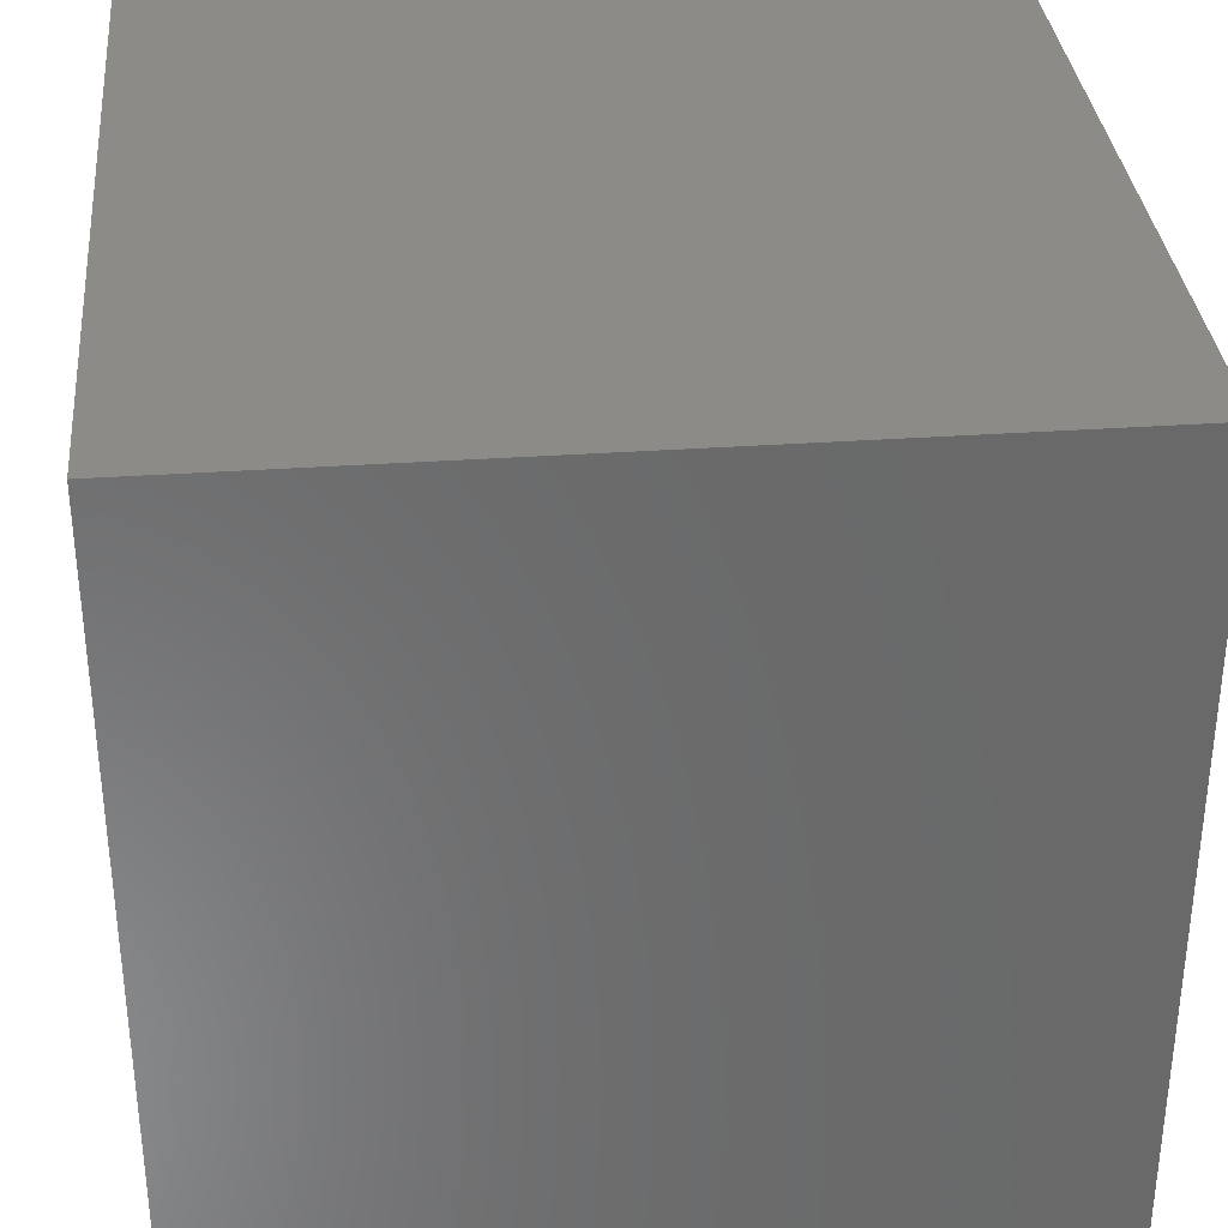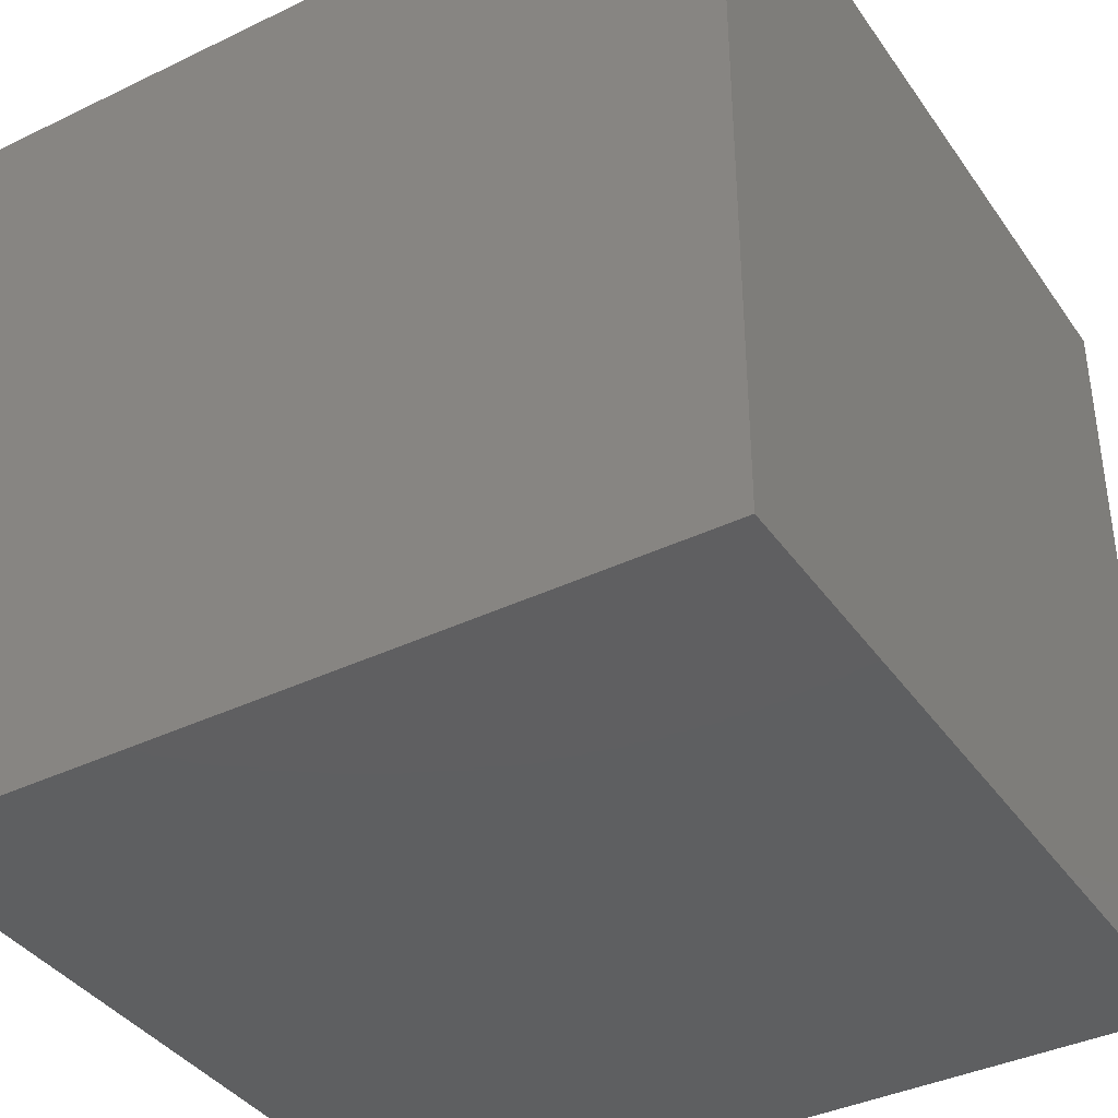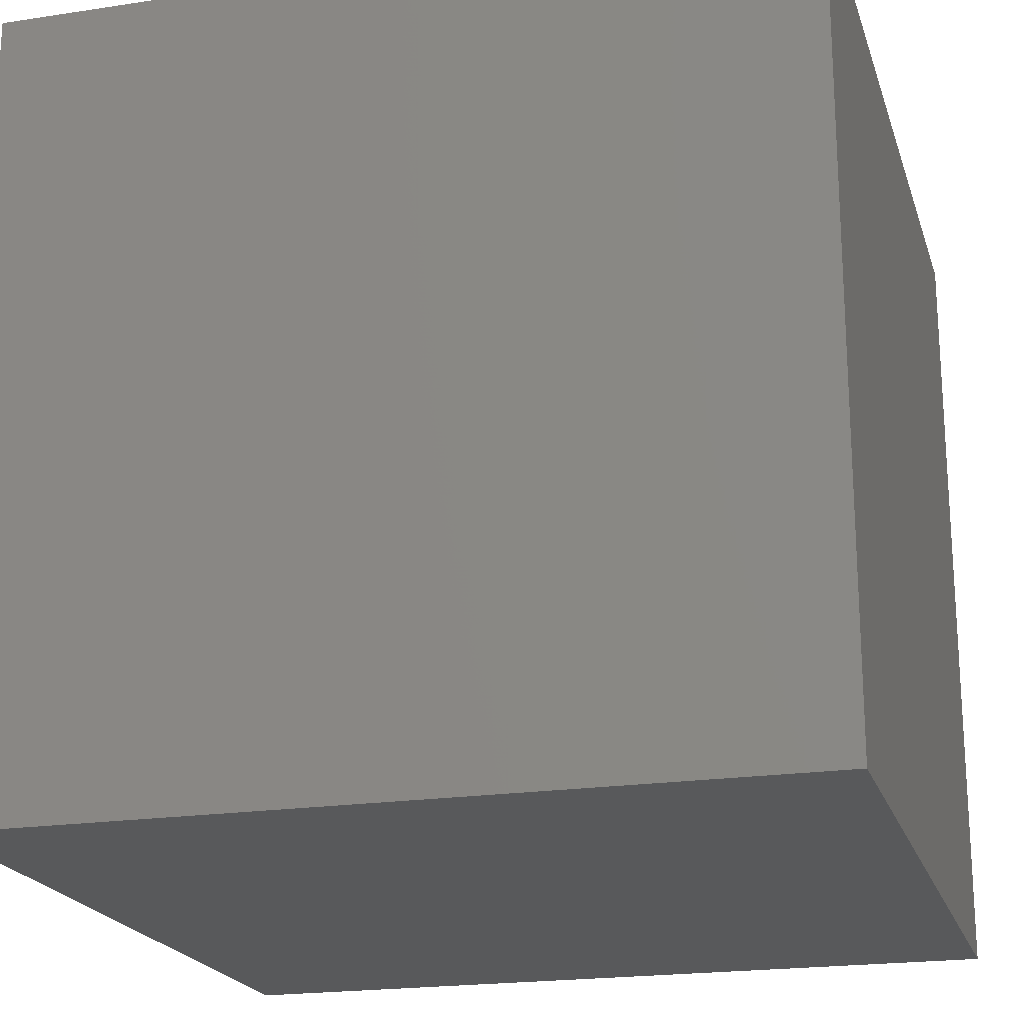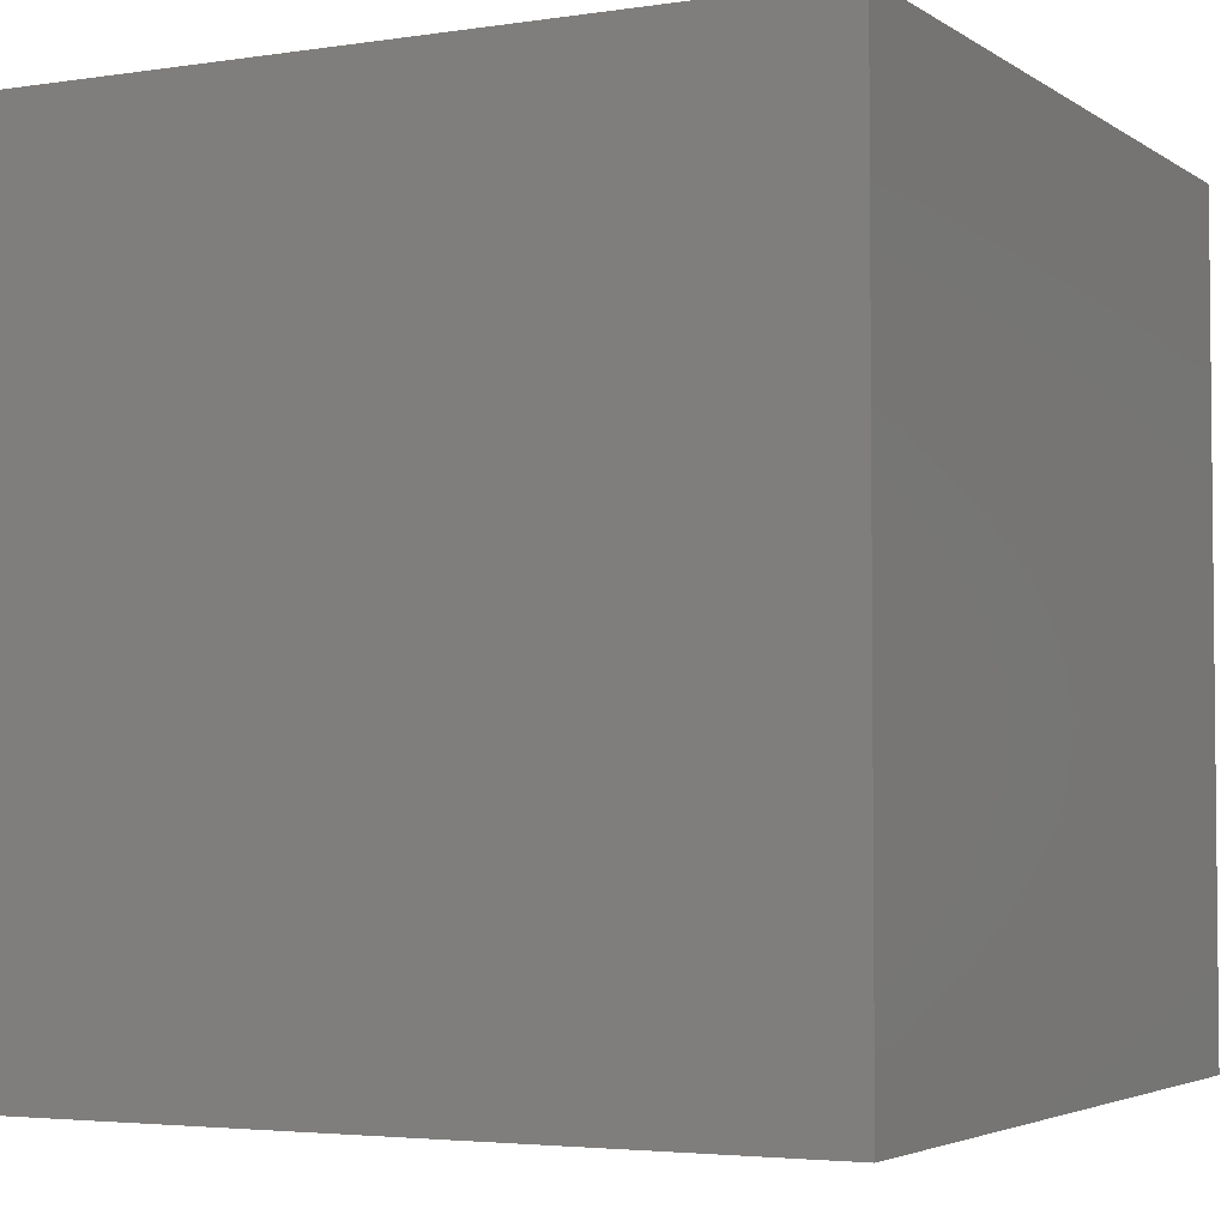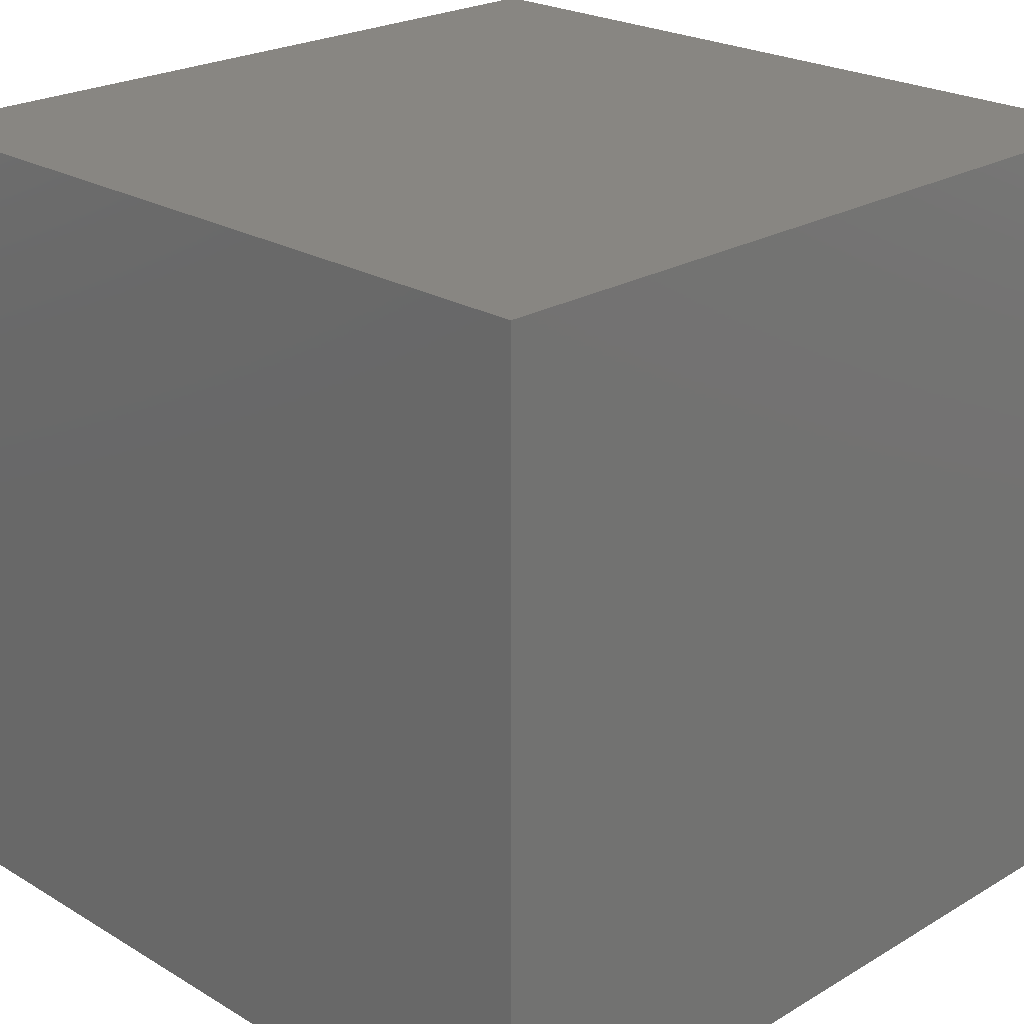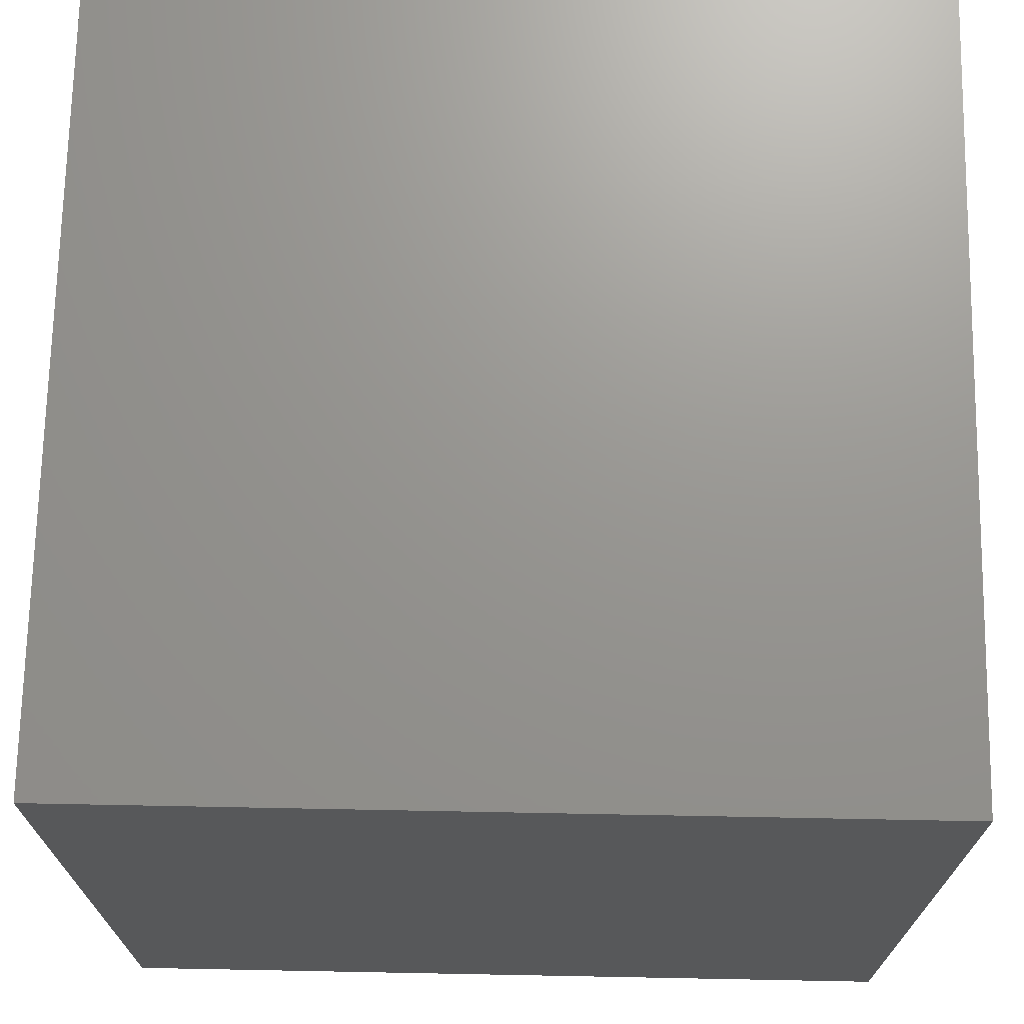
<metadata>
{"format":"stl","ext":"stl","renderer":"f3d","projection":"perspective","resolution":1024,"background":"white","views":[{"elev":33.9,"azim":84.6,"up":"+Y"},{"elev":-38.7,"azim":-58.8,"up":"+Z"},{"elev":-20.6,"azim":-164.5,"up":"+Y"},{"elev":-3.6,"azim":-152.9,"up":"+Z"},{"elev":23.2,"azim":-44.9,"up":"+Y"},{"elev":70.7,"azim":-88.9,"up":"+Z"}]}
</metadata>
<code>
# stl→obj: 8 verts, 12 faces
v 5 3 -3
v 4 3 -3
v 5 2 -3
v 4 2 -3
v 5 2 -4
v 4 2 -4
v 5 3 -4
v 4 3 -4
f 1 2 3
f 3 2 4
f 5 6 7
f 7 6 8
f 4 6 3
f 3 6 5
f 2 8 4
f 4 8 6
f 1 7 2
f 2 7 8
f 3 5 1
f 1 5 7

</code>
